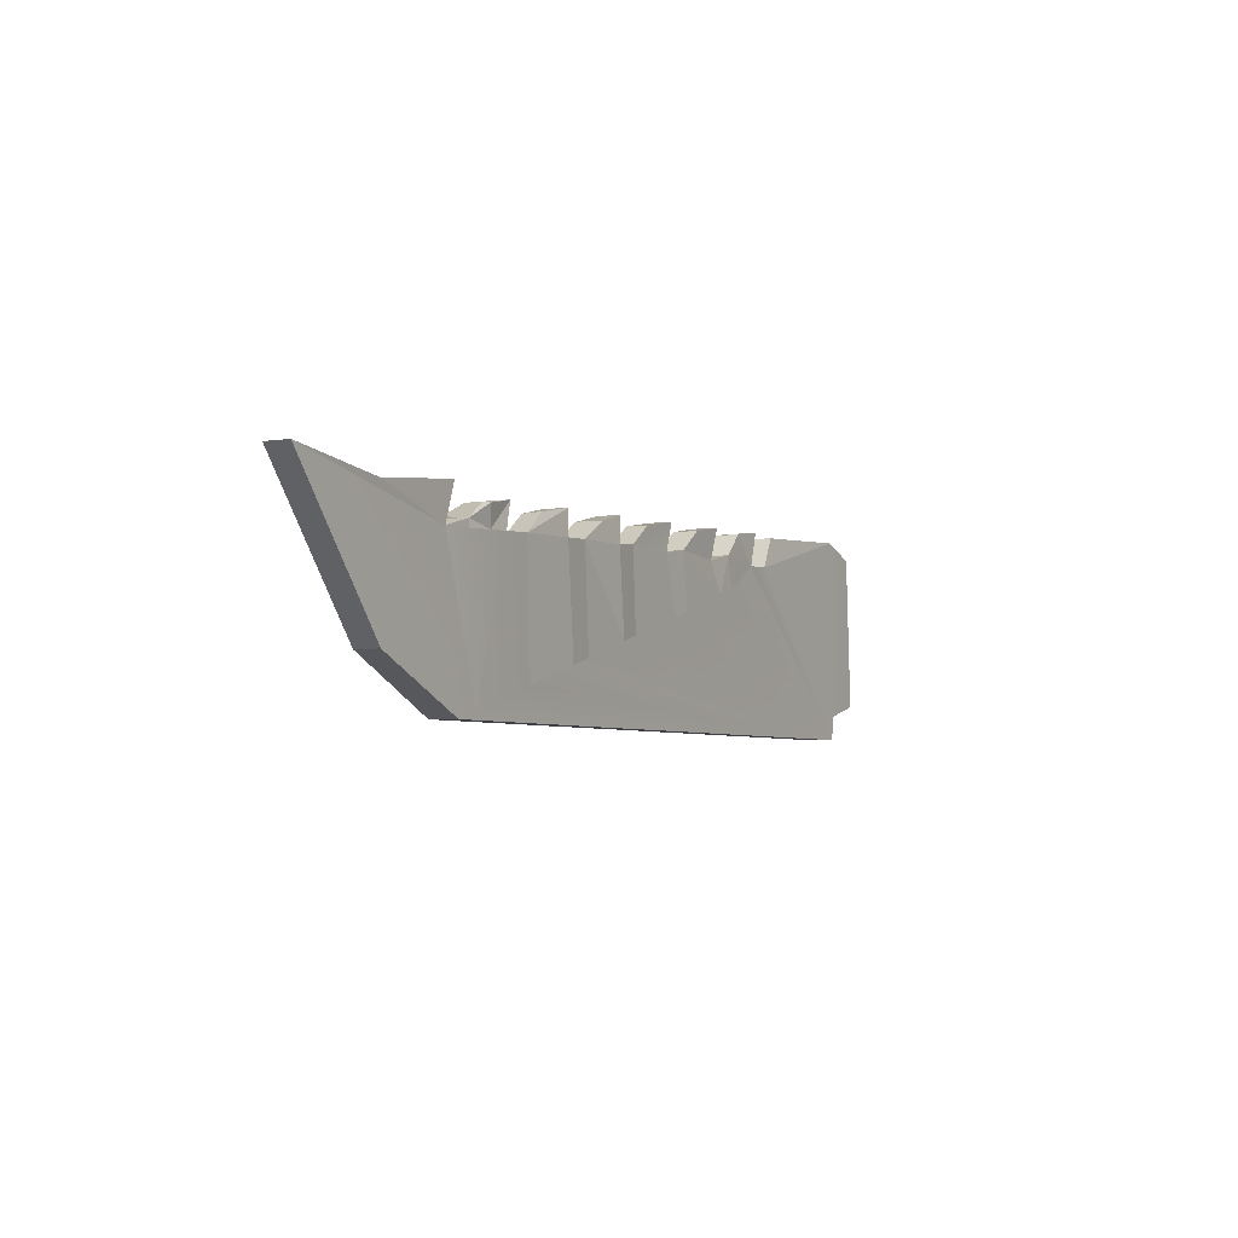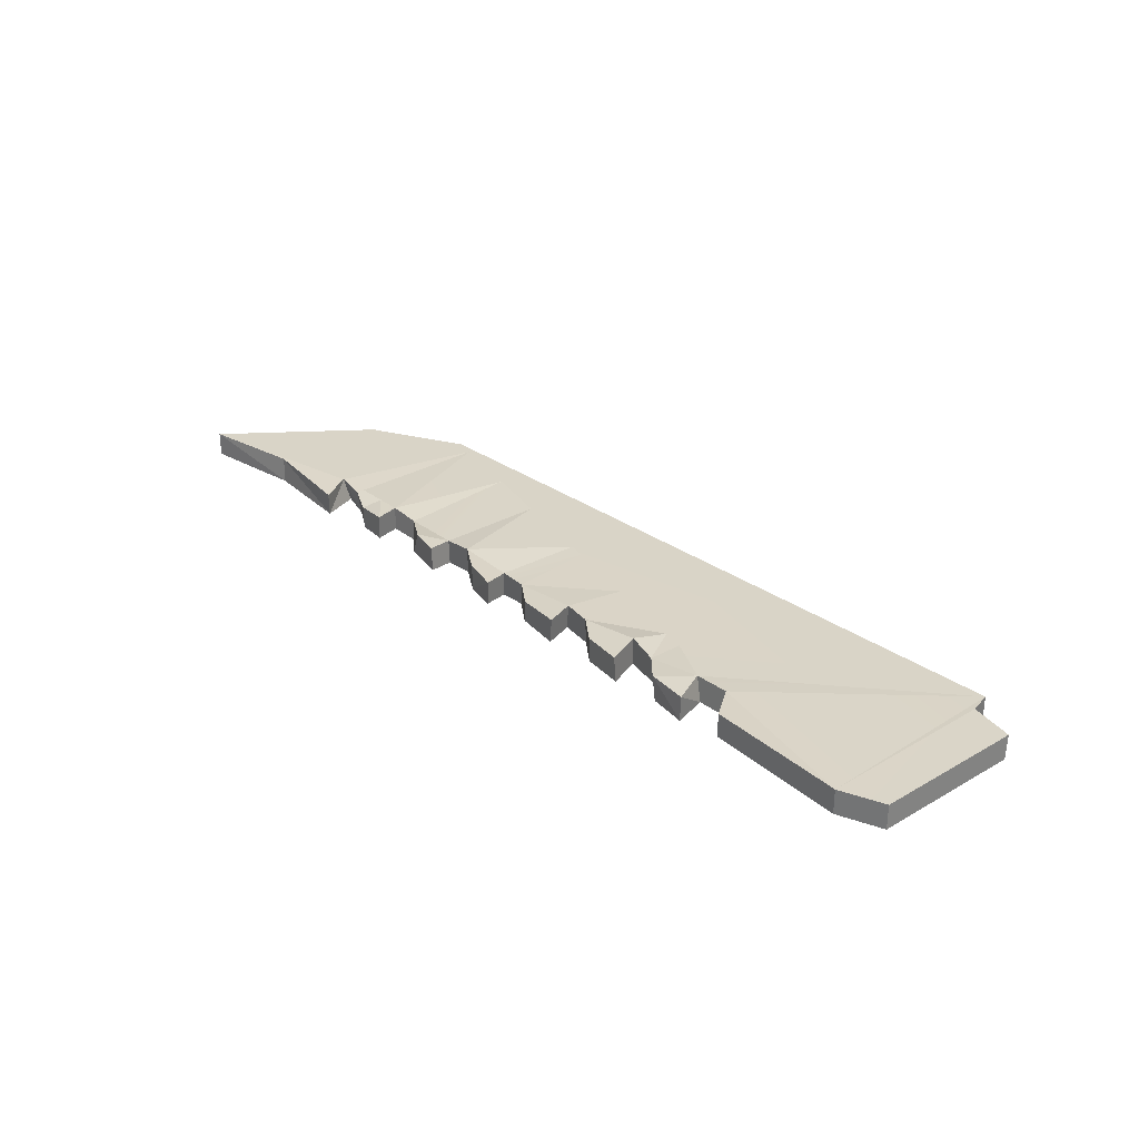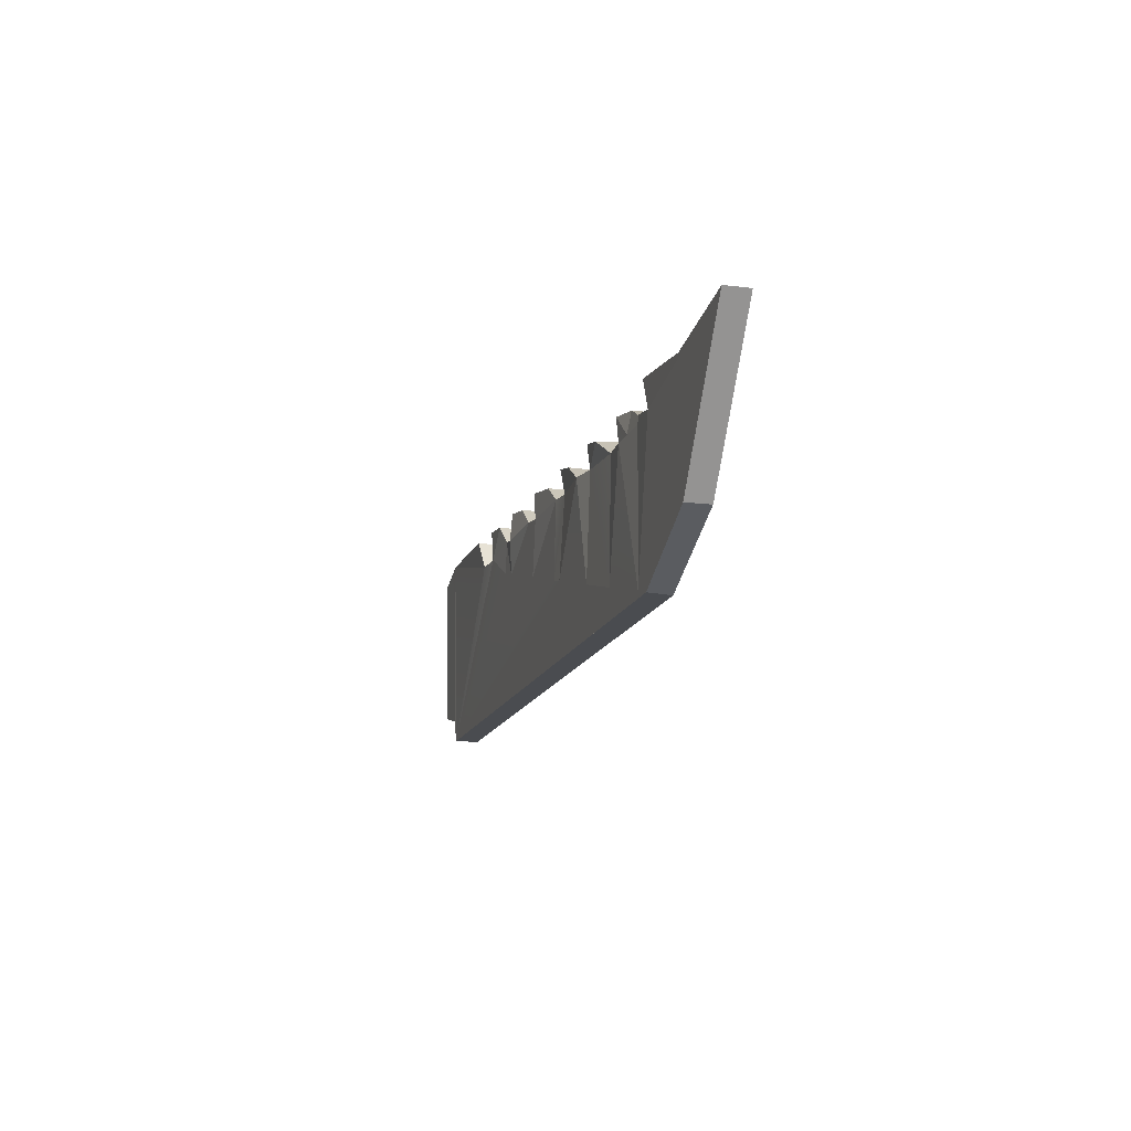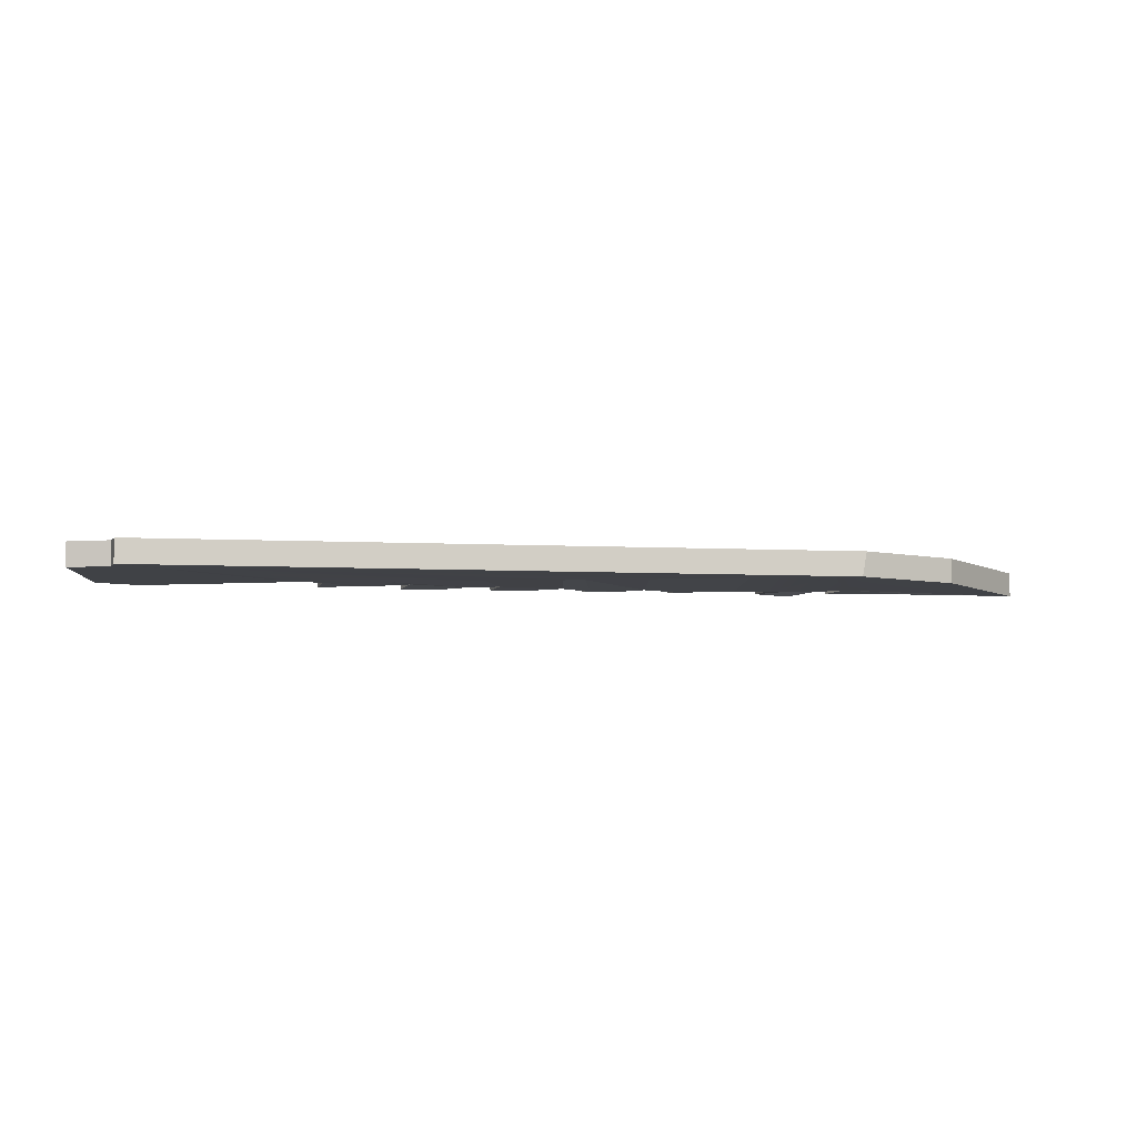
<metadata>
{"format":"obj","ext":"obj","renderer":"f3d","projection":"perspective","resolution":1024,"background":"white","views":[{"elev":-3.6,"azim":119.3,"up":"+Y"},{"elev":29.4,"azim":-132.2,"up":"+Z"},{"elev":-14.2,"azim":74.8,"up":"+Y"},{"elev":-6.8,"azim":-4.7,"up":"+Z"}]}
</metadata>
<code>
g mesh859609307
v 0.1418 0.009408 -0.006981
v 0.1443 0.02268 -0.007004
v 0.1223 0.02031 -0.00599
v 0.1099 0.02053 -0.005835
v 0.04717 -0.04787 -0.007176
v 0.2332 0.01924 0.001045
v 0.2296 -0.01429 0.002207
v 0.222 -0.01223 0.002278
v 0.222 -0.01223 0.002278
v 0.2211 0.02052 0.001331
v 0.04717 -0.04787 0.002824
v 0.1896 -0.00341 0.00258
v 0.2211 0.02052 0.001331
v 0.2296 -0.01429 0.002207
v 0.1816 -0.001248 0.002654
v 0.1947 0.01951 0.002861
v 0.1828 0.02149 0.00264
v 0.1543 0.00617 0.002908
v 0.1451 0.008684 0.002994
v 0.1458 0.02265 0.002985
v 0.1248 0.01975 0.003991
v 0.2287 -0.04499 0.001813
v 0.2587 -0.0222 0.001936
v 0.2562 0.01941 0.002707
v 0.2666 -0.02434 0.001863
v 0.295 -0.03205 0.001599
v 0.3039 -0.03445 0.001517
v 0.3066 0.01749 0.001391
v 0.3278 -0.04096 0.001294
v 0.3364 -0.04328 0.001214
v 0.3425 0.01814 0.001908
v 0.4176 0.03302 0.002144
v 0.3757 -0.02328 0.001214
v 0.3044 0.02772 0.001493
v 0.3167 0.01733 0.001359
v 0.1102 0.02001 0.004448
v 0.04535 0.03577 0.003921
v 0.02774 0.02948 0.004131
v 0.04466 -0.0384 0.003091
v 0.02687 -0.0341 0.003011
v 0.1458 0.02265 0.002985
v 0.1451 0.008684 0.002994
v 0.1248 0.01975 0.003991
v 0.2804 0.0261 0.002299
v 0.2692 0.01866 0.001091
v 0.2678 0.02885 0.001835
v 0.1359 0.03162 0.00383
v 0.1458 0.02265 0.002985
v 0.1248 0.01975 0.003991
v 0.04717 -0.04787 0.002824
v 0.1102 0.02001 0.004448
v 0.3285 0.01963 -0.008196
v 0.3425 0.01814 0.001908
v 0.3298 0.02034 0.001348
v 0.2674 0.02885 -0.008166
v 0.2688 0.01866 -0.00891
v 0.2941 0.01802 -0.0084
v 0.2305 0.03001 0.001999
v 0.2332 0.01924 0.001045
v 0.2562 0.0192 -0.008047
v 0.2305 0.03001 0.001999
v 0.2444 0.02654 -0.008195
v 0.2444 0.02676 0.00256
v 0.2305 0.03001 0.001999
v 0.2562 0.0192 -0.008047
v 0.2332 0.01924 0.001045
v 0.2444 0.02654 -0.008195
v 0.2305 0.03001 0.001999
v 0.2309 0.02998 -0.007823
v 0.1193 0.03358 0.003449
v 0.1248 0.01975 0.003991
v 0.1223 0.02031 -0.00599
v 0.1344 0.03165 -0.006159
v 0.1223 0.02031 -0.00599
v 0.1443 0.02268 -0.007004
v 0.1344 0.03165 -0.006159
v 0.1359 0.03162 0.00383
v 0.1195 0.03377 -0.006606
v 0.2674 0.02885 -0.008166
v 0.2941 0.01802 -0.0084
v 0.2833 0.02602 -0.007269
v 0.2305 0.03001 0.001999
v 0.2562 0.0192 -0.008047
v 0.2444 0.02654 -0.008195
v 0.2562 0.0192 -0.008047
v 0.2305 0.03001 0.001999
v 0.2444 0.02654 -0.008195
v 0.1015 0.03311 -0.004689
v 0.04535 0.03577 -0.006079
v 0.1099 0.02053 -0.005835
v 0.1102 0.02001 0.004448
v 0.04535 0.03577 0.003921
v 0.1012 0.0333 0.005167
v 0.3359 0.03106 -0.007824
v 0.3425 0.01814 0.001908
v 0.3409 0.01609 -0.007756
v 0.3754 0.02694 -0.008135
v 0.3409 0.01609 -0.007756
v 0.4176 0.03302 -0.007856
v 0.3754 0.02694 -0.008135
v 0.4176 0.03302 0.002144
v 0.3764 0.02623 0.002249
v 0.3425 0.01814 0.001908
v 0.3359 0.03106 -0.007824
v 0.3358 0.03128 0.00139
v 0.3359 0.03106 -0.007824
v 0.3764 0.02623 0.002249
v 0.3358 0.03128 0.00139
v 0.4176 0.03302 0.002144
v 0.3754 0.02694 -0.008135
v 0.4176 0.03302 -0.007856
v 0.3764 0.02623 0.002249
v 0.3359 0.03106 -0.007824
v 0.3754 0.02694 -0.008135
v 0.3359 0.03106 -0.007824
v 0.3409 0.01609 -0.007756
v 0.3754 0.02694 -0.008135
v 0.3066 0.01749 0.001391
v 0.295 -0.03205 0.001599
v 0.2936 0.01768 0.0003455
v 0.2692 0.01866 0.001091
v 0.2804 0.0261 0.002299
v 0.2936 0.01768 0.0003455
v 0.2666 -0.02434 0.001863
v 0.2562 0.01941 0.002707
v 0.2692 0.01866 0.001091
v 0.2283 -0.01425 -0.007791
v 0.2562 0.0192 -0.008047
v 0.2336 0.01922 -0.008962
v 0.2562 0.01941 0.002707
v 0.2296 -0.01429 0.002207
v 0.2332 0.01924 0.001045
v 0.2211 0.02052 0.001331
v 0.1896 -0.00341 0.00258
v 0.1947 0.01951 0.002861
v 0.1513 0.006818 -0.00707
v 0.1825 0.02149 -0.00736
v 0.1584 0.01979 -0.006518
v 0.1443 0.02268 -0.007004
v 0.1513 0.006818 -0.00707
v 0.1584 0.01979 -0.006518
v 0.1828 0.02149 0.00264
v 0.1543 0.00617 0.002908
v 0.1585 0.01959 0.004573
v 0.1543 0.00617 0.002908
v 0.1458 0.02265 0.002985
v 0.1585 0.01959 0.004573
v 0.1359 0.03162 0.00383
v 0.1248 0.01975 0.003991
v 0.1193 0.03358 0.003449
v 0.1195 0.03377 -0.006606
v 0.1359 0.03162 0.00383
v 0.1193 0.03358 0.003449
v 0.1193 0.03358 0.003449
v 0.1223 0.02031 -0.00599
v 0.1195 0.03377 -0.006606
v 0.1223 0.02031 -0.00599
v 0.1344 0.03165 -0.006159
v 0.1195 0.03377 -0.006606
v 0.04535 0.03577 0.003921
v 0.04717 -0.04787 0.002824
v 0.04466 -0.0384 0.003091
v 0.3184 0.02582 -0.006661
v 0.3047 0.02769 -0.008517
v 0.3182 0.02532 -0.009695
v 0.3047 0.02769 -0.008517
v 0.307 0.01746 -0.008619
v 0.3162 0.017 -0.008457
v 0.3285 0.01963 -0.008196
v 0.3285 0.0164 -0.008242
v 0.3425 0.01814 0.001908
v 0.3285 0.01963 -0.008196
v 0.3409 0.01609 -0.007756
v 0.3167 0.01733 0.001359
v 0.3044 0.02772 0.001493
v 0.3183 0.02578 8.444e-05
v 0.3047 0.02769 -0.008517
v 0.3162 0.017 -0.008457
v 0.3182 0.02532 -0.009695
v 0.3162 0.017 -0.008457
v 0.3285 0.01963 -0.008196
v 0.3182 0.02532 -0.009695
v 0.3184 0.02582 -0.006661
v 0.3182 0.02532 -0.009695
v 0.3285 0.01963 -0.008196
v 0.4176 0.03302 -0.007856
v 0.3757 -0.02328 -0.008786
v 0.3757 -0.02328 0.001214
v 0.4176 0.03302 0.002144
v 0.04717 -0.04787 0.002824
v 0.04717 -0.04787 -0.007176
v 0.04465 -0.03785 -0.006902
v 0.04466 -0.0384 0.003091
v 0.3757 -0.02328 0.001214
v 0.3757 -0.02328 -0.008786
v 0.3346 -0.04328 -0.008786
v 0.3364 -0.04328 0.001214
v 0.4176 0.03302 -0.007856
v 0.3346 -0.04328 -0.008786
v 0.3757 -0.02328 -0.008786
v 0.3409 0.01609 -0.007756
v 0.3246 -0.04054 -0.008692
v 0.04717 -0.04787 -0.007176
v 0.302 -0.03437 -0.008481
v 0.307 0.01746 -0.008619
v 0.2941 0.01802 -0.0084
v 0.2919 -0.03163 -0.008387
v 0.2639 -0.02396 -0.008124
v 0.2535 -0.02113 -0.008027
v 0.2283 -0.01425 -0.007791
v 0.2197 -0.01189 -0.007711
v 0.2562 0.0192 -0.008047
v 0.1889 -0.003473 -0.007423
v 0.1954 0.01947 -0.007149
v 0.2218 0.02027 -0.007727
v 0.1796 -0.0009254 -0.007335
v 0.1513 0.006818 -0.00707
v 0.1825 0.02149 -0.00736
v 0.1418 0.009408 -0.006981
v 0.1443 0.02268 -0.007004
v 0.1223 0.02031 -0.00599
v 0.1099 0.02053 -0.005835
v 0.04535 0.03577 -0.006079
v 0.04465 -0.03785 -0.006902
v 0.02686 -0.03355 -0.006982
v 0.02774 0.02948 -0.005869
v 0.3364 -0.04328 0.001214
v 0.3346 -0.04328 -0.008786
v 0.04717 -0.04787 -0.007176
v 0.04717 -0.04787 0.002824
v 0.2287 -0.04499 0.001813
v 0.2919 -0.03163 -0.008387
v 0.2941 0.01802 -0.0084
v 0.2688 0.01866 -0.00891
v 0.2639 -0.02396 -0.008124
v 0.2639 -0.02396 -0.008124
v 0.2688 0.01866 -0.00891
v 0.2562 0.0192 -0.008047
v 0.2535 -0.02113 -0.008027
v 0.2283 -0.01425 -0.007791
v 0.2336 0.01922 -0.008962
v 0.2218 0.02027 -0.007727
v 0.2197 -0.01189 -0.007711
v 0.1889 -0.003473 -0.007423
v 0.1825 0.02149 -0.00736
v 0.1796 -0.0009254 -0.007335
v 0.1954 0.01947 -0.007149
v 0.1921 0.0312 -0.007464
v 0.2218 0.02027 -0.007727
v 0.2109 0.028 -0.007606
v 0.2692 0.01866 0.001091
v 0.295 -0.03205 0.001599
v 0.2666 -0.02434 0.001863
v 0.2936 0.01768 0.0003455
v 0.3298 0.02034 0.001348
v 0.3425 0.01814 0.001908
v 0.3293 0.01713 0.001319
v 0.3278 -0.04096 0.001294
v 0.307 0.01746 -0.008619
v 0.3066 0.01749 0.001391
v 0.2936 0.01768 0.0003455
v 0.2941 0.01802 -0.0084
v 0.2688 0.01866 -0.00891
v 0.2692 0.01866 0.001091
v 0.2562 0.01941 0.002707
v 0.2562 0.0192 -0.008047
v 0.2305 0.03001 0.001999
v 0.2332 0.01924 0.001045
v 0.2336 0.01922 -0.008962
v 0.2309 0.02998 -0.007823
v 0.2336 0.01922 -0.008962
v 0.2332 0.01924 0.001045
v 0.2211 0.02052 0.001331
v 0.2218 0.02027 -0.007727
v 0.2102 0.02825 0.001451
v 0.1947 0.01951 0.002861
v 0.1914 0.03123 0.002546
v 0.1954 0.01947 -0.007149
v 0.1947 0.01951 0.002861
v 0.1828 0.02149 0.00264
v 0.1825 0.02149 -0.00736
v 0.1719 0.02967 0.002597
v 0.1828 0.02149 0.00264
v 0.1585 0.01959 0.004573
v 0.1554 0.03235 0.002889
v 0.1584 0.01979 -0.006518
v 0.1585 0.01959 0.004573
v 0.1458 0.02265 0.002985
v 0.1443 0.02268 -0.007004
v 0.1223 0.02031 -0.00599
v 0.1248 0.01975 0.003991
v 0.1102 0.02001 0.004448
v 0.1099 0.02053 -0.005835
v 0.2444 0.02654 -0.008195
v 0.2562 0.0192 -0.008047
v 0.2562 0.01941 0.002707
v 0.2444 0.02676 0.00256
v 0.3044 0.02772 0.001493
v 0.3066 0.01749 0.001391
v 0.307 0.01746 -0.008619
v 0.3047 0.02769 -0.008517
v 0.2678 0.02885 0.001835
v 0.2692 0.01866 0.001091
v 0.2688 0.01866 -0.00891
v 0.2674 0.02885 -0.008166
v 0.2833 0.02602 -0.007269
v 0.2941 0.01802 -0.0084
v 0.2936 0.01768 0.0003455
v 0.2804 0.0261 0.002299
v 0.2833 0.02602 -0.007269
v 0.2804 0.0261 0.002299
v 0.2678 0.02885 0.001835
v 0.2674 0.02885 -0.008166
v 0.2444 0.02676 0.00256
v 0.2562 0.01941 0.002707
v 0.2332 0.01924 0.001045
v 0.2305 0.03001 0.001999
v 0.2309 0.02998 -0.007823
v 0.2336 0.01922 -0.008962
v 0.2562 0.0192 -0.008047
v 0.2444 0.02654 -0.008195
v 0.1914 0.03123 0.002546
v 0.1947 0.01951 0.002861
v 0.1954 0.01947 -0.007149
v 0.1921 0.0312 -0.007464
v 0.2109 0.028 -0.007606
v 0.2218 0.02027 -0.007727
v 0.2211 0.02052 0.001331
v 0.2102 0.02825 0.001451
v 0.2109 0.028 -0.007606
v 0.2102 0.02825 0.001451
v 0.1914 0.03123 0.002546
v 0.1921 0.0312 -0.007464
v 0.1554 0.03235 0.002889
v 0.1585 0.01959 0.004573
v 0.1584 0.01979 -0.006518
v 0.1543 0.03237 -0.007103
v 0.1543 0.03237 -0.007103
v 0.1584 0.01979 -0.006518
v 0.1825 0.02149 -0.00736
v 0.1716 0.02967 -0.007403
v 0.1716 0.02967 -0.007403
v 0.1825 0.02149 -0.00736
v 0.1828 0.02149 0.00264
v 0.1719 0.02967 0.002597
v 0.1716 0.02967 -0.007403
v 0.1719 0.02967 0.002597
v 0.1554 0.03235 0.002889
v 0.1543 0.03237 -0.007103
v 0.1344 0.03165 -0.006159
v 0.1443 0.02268 -0.007004
v 0.1458 0.02265 0.002985
v 0.1359 0.03162 0.00383
v 0.1015 0.03311 -0.004689
v 0.1099 0.02053 -0.005835
v 0.1102 0.02001 0.004448
v 0.1012 0.0333 0.005167
v 0.1015 0.03311 -0.004689
v 0.1012 0.0333 0.005167
v 0.04535 0.03577 0.003921
v 0.04535 0.03577 -0.006079
v 0.3764 0.02623 0.002249
v 0.4176 0.03302 0.002144
v 0.3425 0.01814 0.001908
v 0.3358 0.03128 0.00139
v 0.3278 -0.04096 0.001294
v 0.3066 0.01749 0.001391
v 0.3167 0.01733 0.001359
v 0.3293 0.01713 0.001319
v 0.3285 0.0164 -0.008242
v 0.3162 0.017 -0.008457
v 0.3246 -0.04054 -0.008692
v 0.3409 0.01609 -0.007756
v 0.3285 0.01963 -0.008196
v 0.02774 0.02948 -0.005869
v 0.04535 0.03577 -0.006079
v 0.04535 0.03577 0.003921
v 0.02774 0.02948 0.004131
v 0.02687 -0.0341 0.003011
v 0.04466 -0.0384 0.003091
v 0.04465 -0.03785 -0.006902
v 0.02686 -0.03355 -0.006982
v 0.02687 -0.0341 0.003011
v 0.02686 -0.03355 -0.006982
v 0.02774 0.02948 -0.005869
v 0.02774 0.02948 0.004131
v 0.3184 0.02582 -0.006661
v 0.3183 0.02578 8.444e-05
v 0.3044 0.02772 0.001493
v 0.3047 0.02769 -0.008517
v 0.3298 0.02034 0.001348
v 0.3293 0.01713 0.001319
v 0.3167 0.01733 0.001359
v 0.3183 0.02578 8.444e-05
v 0.3285 0.01963 -0.008196
v 0.3298 0.02034 0.001348
v 0.3183 0.02578 8.444e-05
v 0.3184 0.02582 -0.006661
g mesh859609307_0
f 3 2 1
f 3 5 4
f 8 7 6
f 10 9 6
f 12 11 9
f 12 9 13
f 9 11 14
f 15 11 12
f 15 12 16
f 17 15 16
f 18 15 17
f 18 11 15
f 19 11 18
f 19 18 20
f 21 11 19
f 22 14 11
f 23 14 22
f 14 23 24
f 23 25 24
f 25 23 22
f 26 25 22
f 27 26 22
f 26 27 28
f 29 27 22
f 27 29 28
f 22 30 29
f 29 30 31
f 31 30 32
f 30 33 32
f 28 35 34
f 37 11 36
f 39 37 38
f 40 39 38
f 43 42 41
f 46 45 44
f 49 48 47
f 51 50 49
f 54 53 52
f 57 56 55
f 60 59 58
f 63 62 61
f 66 65 64
f 69 68 67
f 72 71 70
f 75 74 73
f 78 77 76
f 81 80 79
f 84 83 82
f 87 86 85
f 90 89 88
f 93 92 91
f 96 95 94
f 99 98 97
f 102 101 100
f 105 104 103
f 108 107 106
f 111 110 109
f 114 113 112
f 117 116 115
f 120 119 118
f 123 122 121
f 126 125 124
f 129 128 127
f 132 131 130
f 135 134 133
f 138 137 136
f 141 140 139
f 144 143 142
f 147 146 145
f 150 149 148
f 153 152 151
f 156 155 154
f 159 158 157
f 162 161 160
f 165 164 163
f 168 167 166
f 170 168 169
f 173 172 171
f 176 175 174
f 179 178 177
f 182 181 180
f 185 184 183
f 188 187 186
f 189 188 186
f 192 191 190
f 193 192 190
f 196 195 194
f 197 196 194
f 200 199 198
f 198 199 201
f 202 201 199
f 199 203 202
f 202 203 204
f 204 205 202
f 206 205 204
f 207 206 204
f 204 203 207
f 207 203 208
f 208 203 209
f 209 203 210
f 210 203 211
f 210 212 209
f 211 203 213
f 213 214 211
f 214 215 211
f 213 203 216
f 216 203 217
f 217 218 216
f 217 203 219
f 219 220 217
f 219 203 221
f 223 222 203
f 224 223 203
f 223 224 225
f 226 223 225
f 229 228 227
f 227 230 229
f 227 231 230
f 234 233 232
f 235 234 232
f 238 237 236
f 239 238 236
f 242 241 240
f 243 242 240
f 246 245 244
f 245 247 244
f 249 247 248
f 250 249 248
f 253 252 251
f 254 251 252
f 257 256 255
f 256 257 258
f 261 260 259
f 262 261 259
f 265 264 263
f 266 265 263
f 269 268 267
f 270 269 267
f 273 272 271
f 274 273 271
f 277 276 275
f 276 10 275
f 280 279 278
f 281 280 278
f 284 283 282
f 285 284 282
f 288 287 286
f 289 288 286
f 292 291 290
f 293 292 290
f 296 295 294
f 297 296 294
f 300 299 298
f 301 300 298
f 304 303 302
f 305 304 302
f 308 307 306
f 309 308 306
f 312 311 310
f 313 312 310
f 316 315 314
f 317 316 314
f 320 319 318
f 321 320 318
f 324 323 322
f 325 324 322
f 328 327 326
f 329 328 326
f 332 331 330
f 333 332 330
f 336 335 334
f 337 336 334
f 340 339 338
f 341 340 338
f 344 343 342
f 345 344 342
f 348 347 346
f 349 348 346
f 352 351 350
f 353 352 350
f 356 355 354
f 357 356 354
f 360 359 358
f 361 360 358
f 364 363 362
f 365 364 362
f 368 367 366
f 369 368 366
f 371 370 205
f 370 372 205
f 373 372 370
f 373 370 374
f 377 376 375
f 378 377 375
f 381 380 379
f 382 381 379
f 385 384 383
f 386 385 383
f 389 388 387
f 390 389 387
f 393 392 391
f 394 393 391
f 397 396 395
f 398 397 395

</code>
